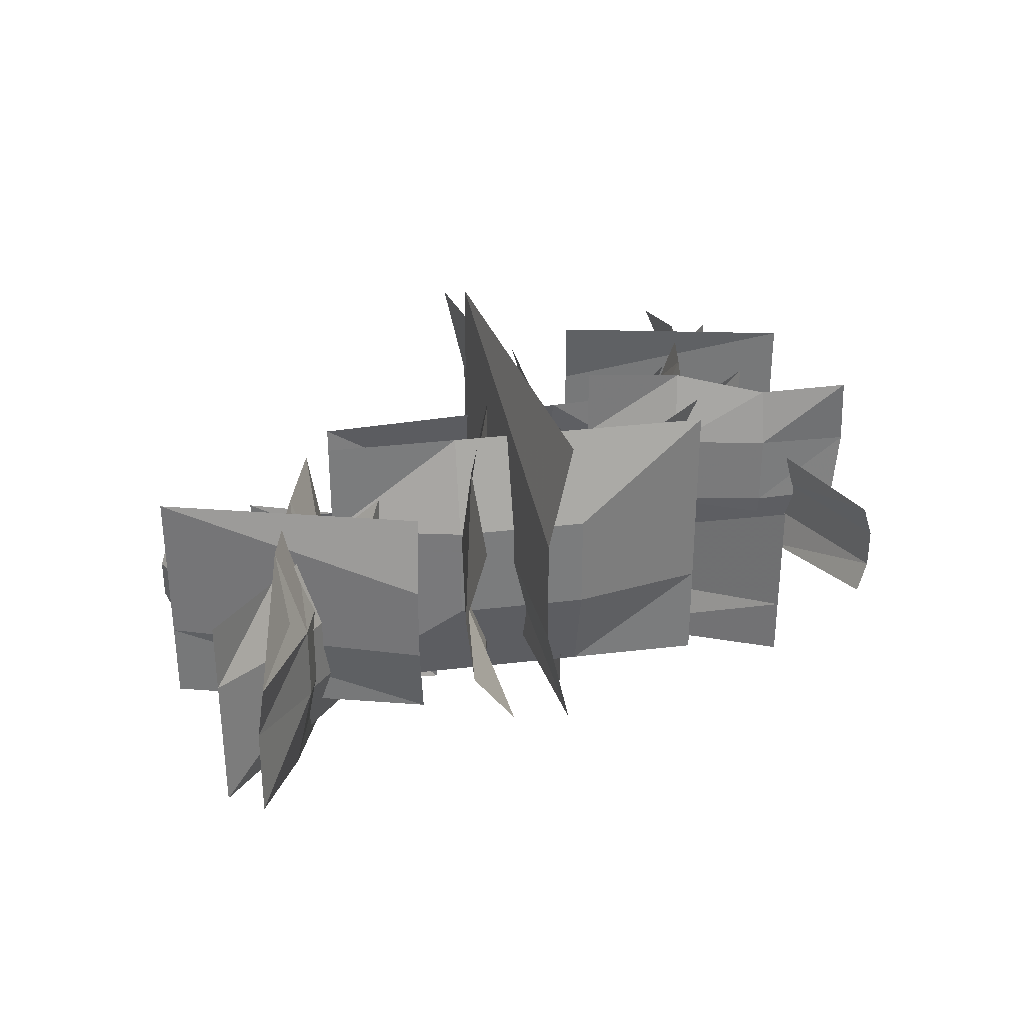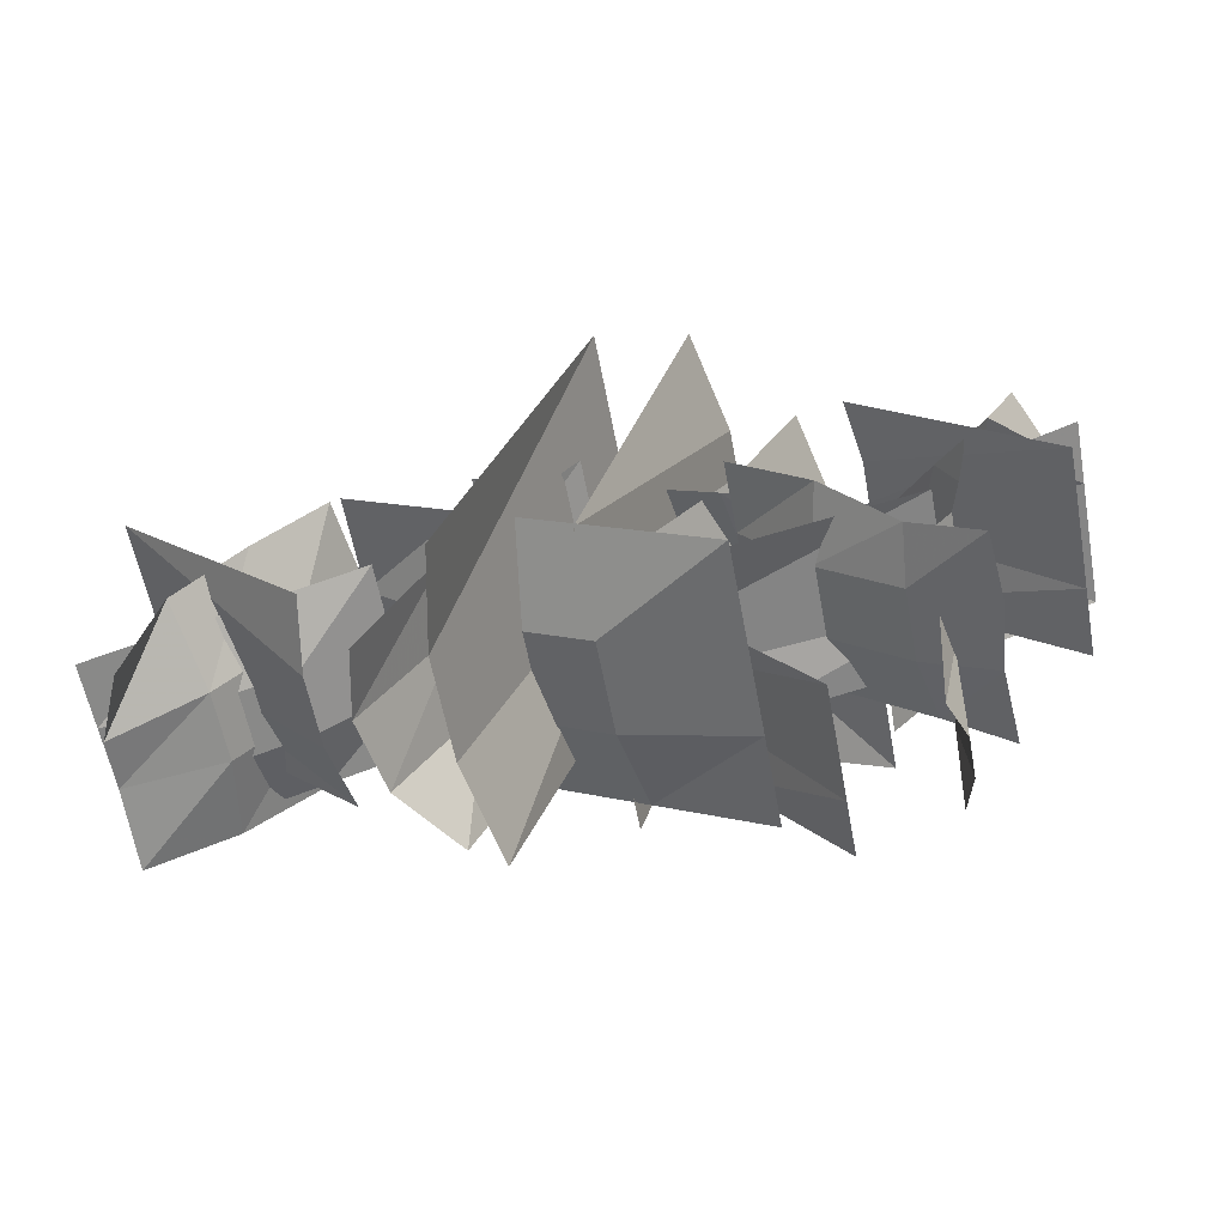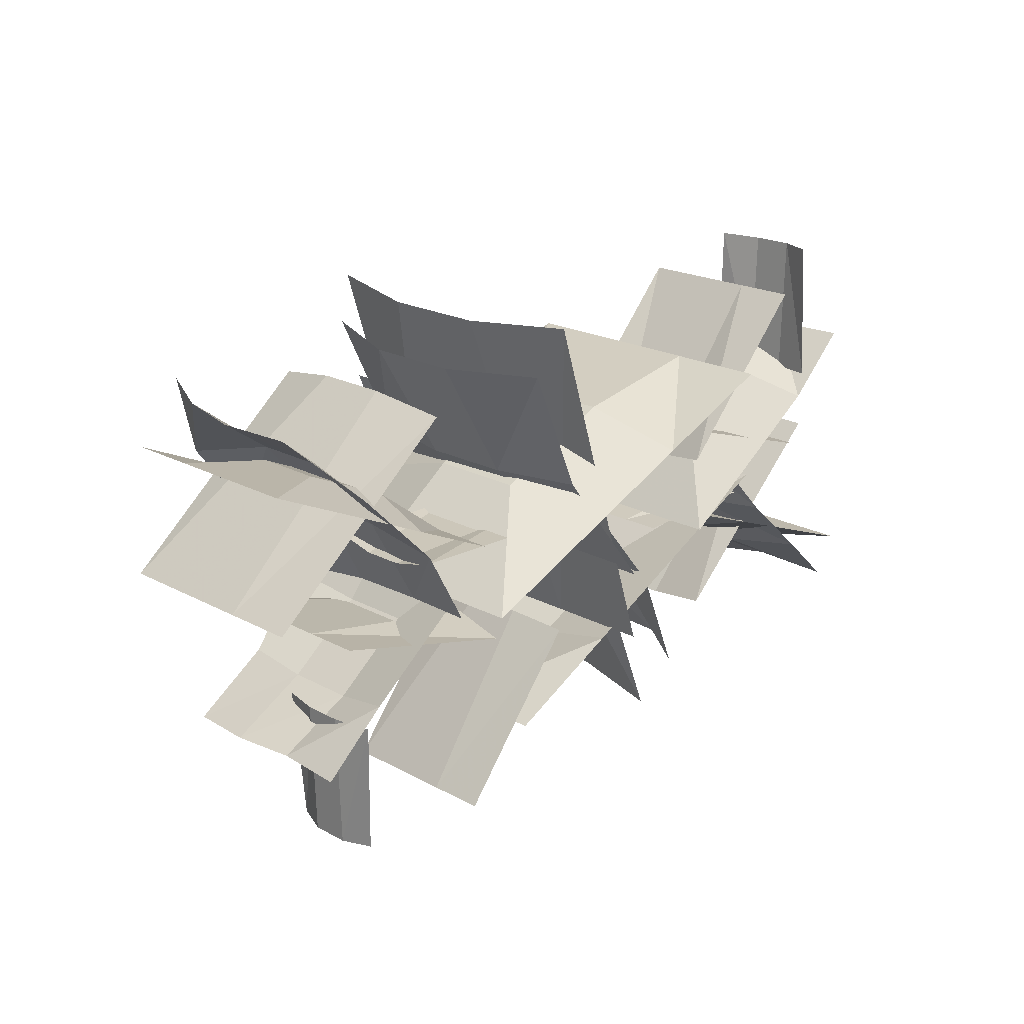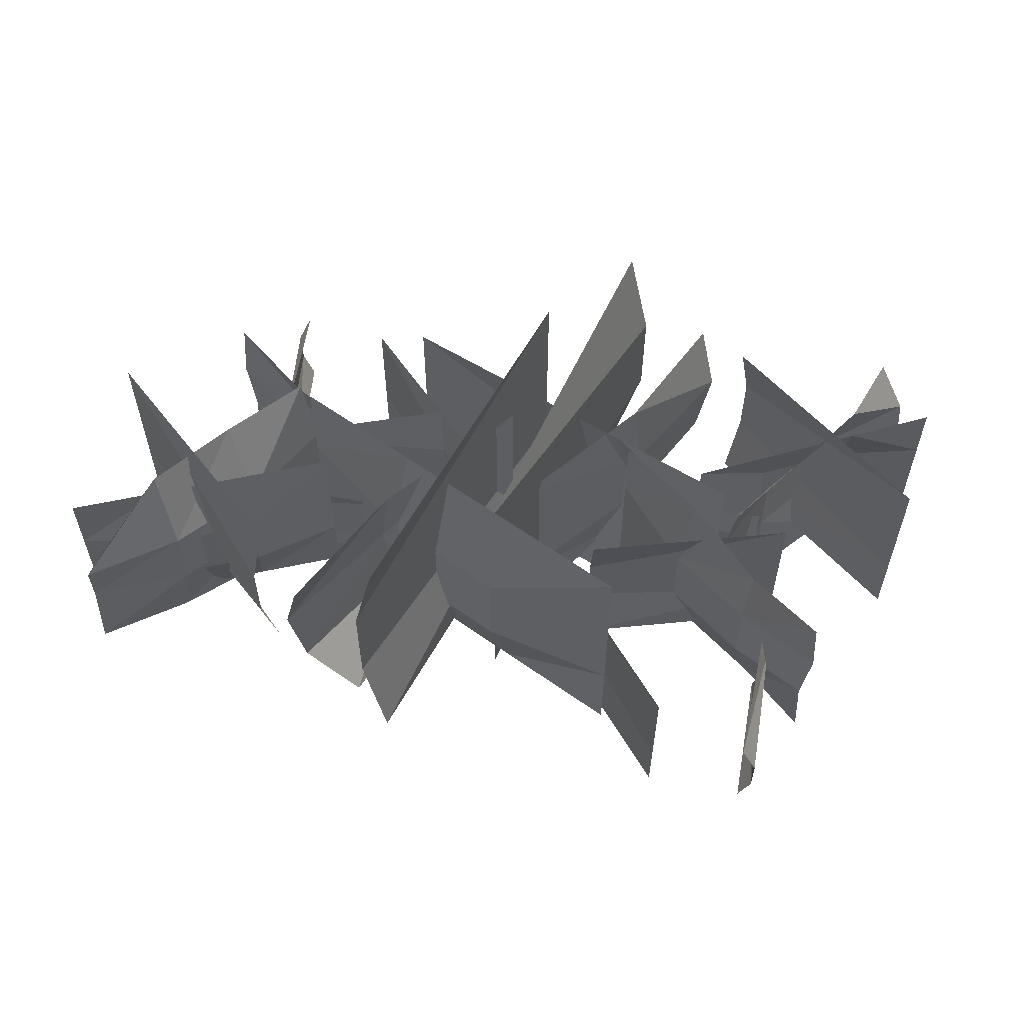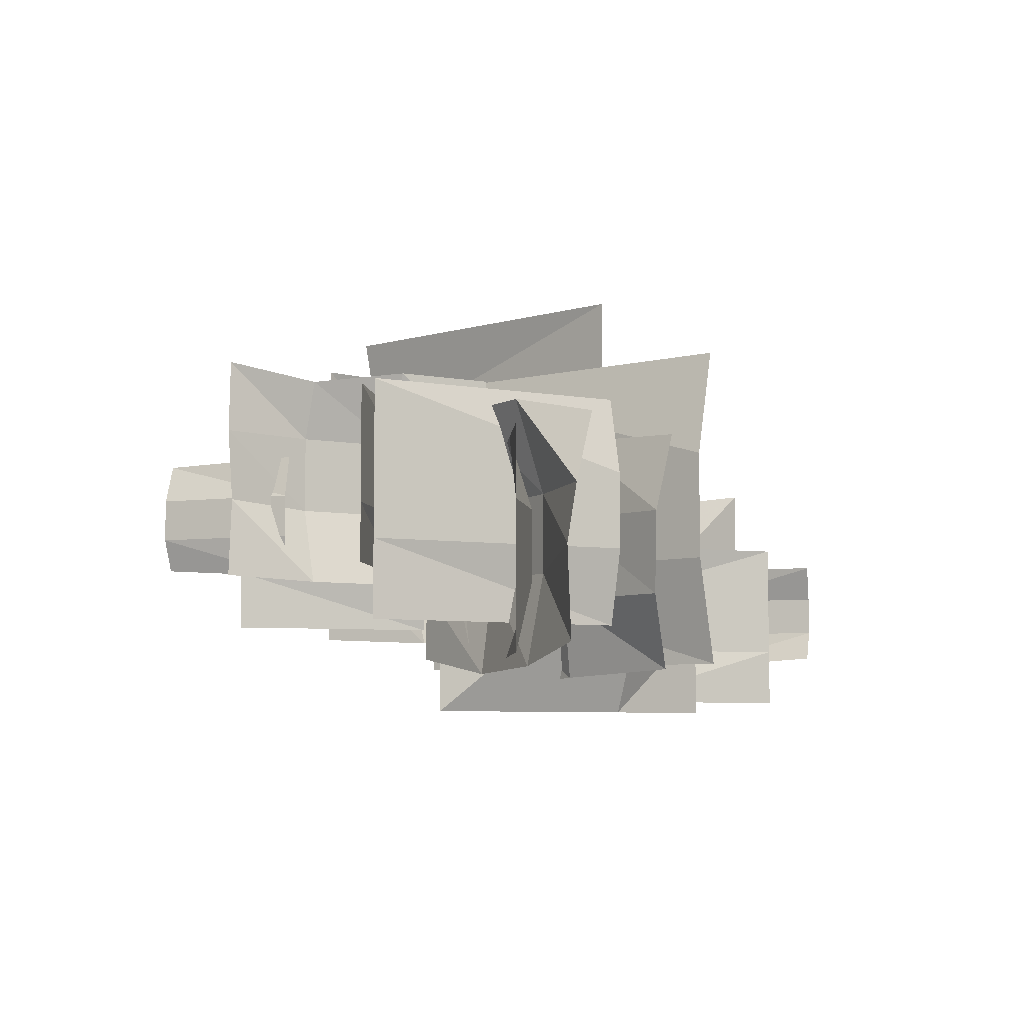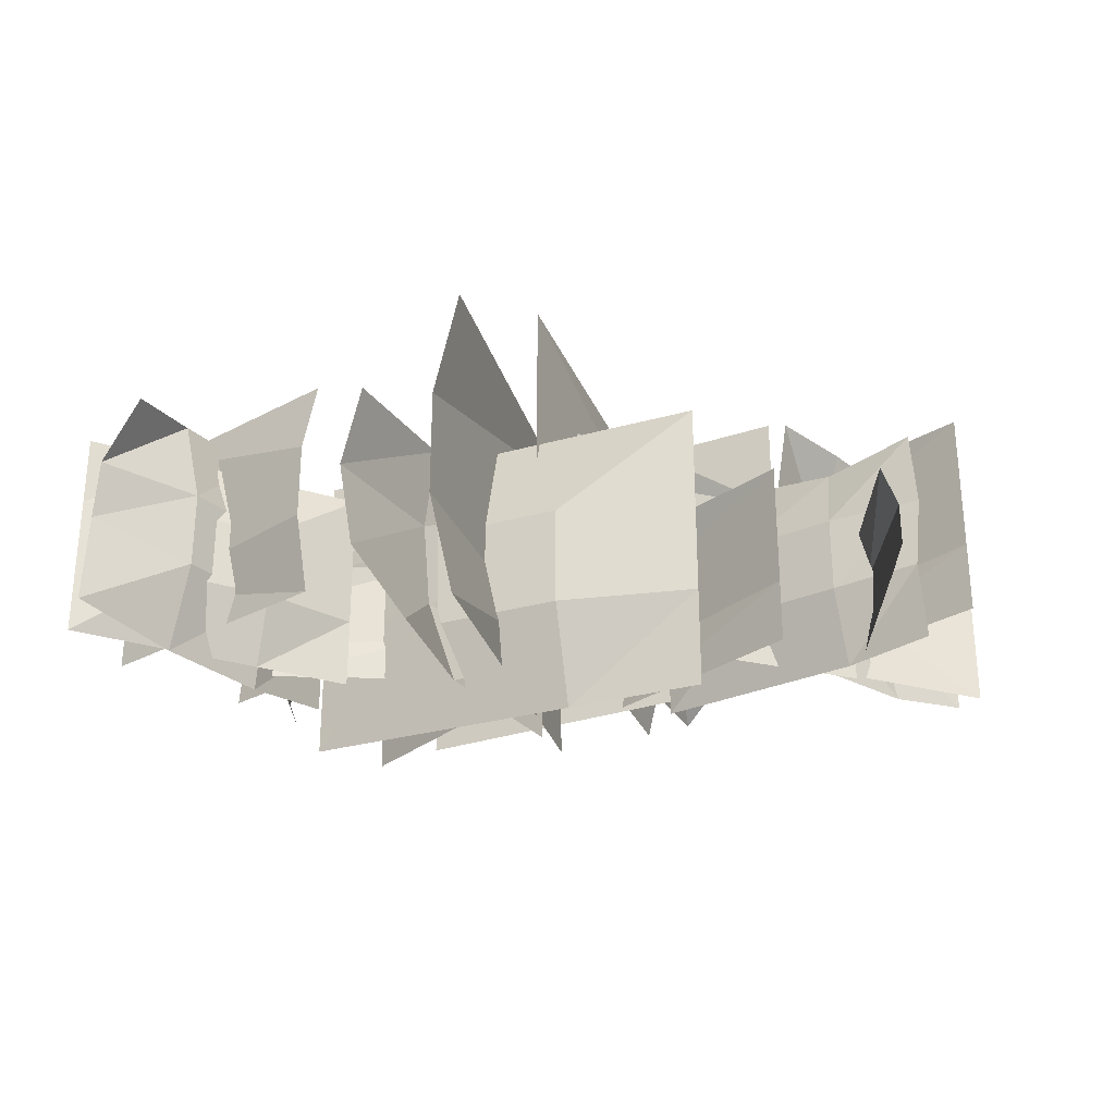
<metadata>
{"format":"obj","ext":"obj","renderer":"f3d","projection":"perspective","resolution":1024,"background":"white","views":[{"elev":31.8,"azim":141.3,"up":"+Y"},{"elev":-59.3,"azim":-169.4,"up":"+Z"},{"elev":19.7,"azim":-44.4,"up":"+Z"},{"elev":58.3,"azim":-172.5,"up":"+Y"},{"elev":-6.2,"azim":-69.8,"up":"+Y"},{"elev":-28.3,"azim":-1.9,"up":"+Y"}]}
</metadata>
<code>
o Plane.041_Plane.040
v -1.129 1.733 -4.172
v -0.9673 1.733 -4.011
v -1.129 1.931 -4.172
v -0.9673 1.931 -4.011
v -1.118 1.865 -4.182
v -1.118 1.799 -4.182
v -0.9673 1.799 -4.011
v -0.9673 1.865 -4.011
v -1.101 1.71 -4.052
v -1.225 1.71 -4.059
v -1.101 1.819 -4.052
v -1.225 1.819 -4.059
v -1.101 1.783 -4.044
v -1.101 1.747 -4.044
v -1.225 1.747 -4.059
v -1.225 1.783 -4.059
v -0.9475 1.712 -4.182
v -1.142 1.705 -3.997
v -0.9812 1.898 -4.192
v -1.131 1.913 -3.992
v -0.9538 1.838 -4.186
v -0.9501 1.789 -4.179
v -1.141 1.766 -3.998
v -1.142 1.838 -3.997
v -1.018 1.695 -4.127
v -1.088 1.69 -4.066
v -1.073 1.917 -4.054
v -1.015 1.916 -4.118
v -1.094 1.772 -4.074
v -1.031 1.772 -4.137
v -1.094 1.838 -4.074
v -1.031 1.838 -4.137
v -0.9363 1.703 -4.141
v -1.166 1.703 -4.057
v -0.9363 1.884 -4.141
v -1.166 1.884 -4.057
v -0.9363 1.824 -4.141
v -0.9363 1.763 -4.141
v -1.166 1.763 -4.057
v -1.166 1.824 -4.057
v -1.013 1.703 -4.113
v -1.089 1.703 -4.085
v -1.089 1.884 -4.085
v -1.013 1.884 -4.113
v -1.096 1.763 -4.103
v -1.019 1.763 -4.13
v -1.096 1.824 -4.103
v -1.019 1.824 -4.13
v -1.454 1.705 -4.019
v -1.646 1.709 -4.189
v -1.454 1.904 -4.019
v -1.643 1.901 -4.192
v -1.454 1.838 -4.019
v -1.454 1.772 -4.019
v -1.642 1.777 -4.189
v -1.648 1.839 -4.19
v -1.523 1.705 -4.076
v -1.591 1.705 -4.133
v -1.584 1.89 -4.137
v -1.523 1.904 -4.076
v -1.578 1.772 -4.148
v -1.51 1.772 -4.091
v -1.578 1.838 -4.148
v -1.51 1.838 -4.091
v -1.399 1.67 -4.105
v -1.509 1.67 -4.249
v -1.399 1.828 -4.105
v -1.509 1.828 -4.249
v -1.409 1.775 -4.098
v -1.409 1.723 -4.098
v -1.509 1.723 -4.249
v -1.509 1.775 -4.249
v -1.211 1.697 -4.202
v -1.341 1.685 -4.002
v -1.167 1.904 -4.218
v -1.341 1.918 -4.002
v -1.152 1.835 -4.207
v -1.164 1.763 -4.203
v -1.341 1.763 -4.002
v -1.341 1.84 -4.002
v -1.256 1.691 -4.101
v -1.235 1.911 -4.109
v -1.233 1.763 -4.101
v -1.227 1.838 -4.103
v -1.246 1.703 -4.239
v -1.365 1.703 -3.93
v -1.246 1.991 -4.239
v -1.365 1.991 -3.93
v -1.226 1.895 -4.232
v -1.226 1.799 -4.232
v -1.365 1.799 -3.93
v -1.365 1.895 -3.93
v -1.145 1.659 -4.01
v -1.455 1.659 -4.182
v -1.145 1.923 -4.01
v -1.455 1.923 -4.182
v -1.145 1.835 -4.01
v -1.145 1.747 -4.01
v -1.455 1.747 -4.182
v -1.455 1.835 -4.182
v -1.248 1.659 -4.067
v -1.351 1.659 -4.124
v -1.351 1.923 -4.124
v -1.248 1.923 -4.067
v -1.338 1.747 -4.148
v -1.235 1.747 -4.091
v -1.338 1.835 -4.148
v -1.235 1.835 -4.091
v -1.601 1.71 -4.153
v -1.595 1.719 -4.277
v -1.601 1.819 -4.153
v -1.591 1.816 -4.279
v -1.609 1.783 -4.153
v -1.609 1.747 -4.153
v -1.605 1.747 -4.278
v -1.605 1.783 -4.278
v -1.432 1.721 -4.119
v -1.611 1.721 -4.077
v -1.432 1.881 -4.119
v -1.611 1.881 -4.077
v -1.43 1.827 -4.108
v -1.43 1.774 -4.108
v -1.611 1.774 -4.077
v -1.611 1.827 -4.077
v -1.557 1.663 -3.862
v -1.729 1.663 -4.012
v -1.557 1.861 -3.862
v -1.729 1.861 -4.012
v -1.566 1.795 -3.851
v -1.566 1.729 -3.851
v -1.729 1.729 -4.012
v -1.729 1.795 -4.012
v -1.593 1.641 -3.98
v -1.468 1.641 -3.981
v -1.593 1.749 -3.98
v -1.468 1.749 -3.981
v -1.593 1.713 -3.988
v -1.593 1.677 -3.988
v -1.468 1.677 -3.981
v -1.468 1.713 -3.981
v -1.737 1.642 -3.839
v -1.555 1.636 -4.038
v -1.703 1.829 -3.832
v -1.567 1.843 -4.042
v -1.73 1.768 -3.836
v -1.735 1.719 -3.843
v -1.557 1.696 -4.036
v -1.555 1.768 -4.038
v -1.67 1.625 -3.899
v -1.605 1.621 -3.964
v -1.621 1.847 -3.976
v -1.674 1.847 -3.908
v -1.598 1.702 -3.957
v -1.657 1.702 -3.89
v -1.598 1.768 -3.957
v -1.657 1.768 -3.89
v -1.751 1.633 -3.88
v -1.528 1.633 -3.978
v -1.751 1.815 -3.88
v -1.528 1.815 -3.978
v -1.751 1.754 -3.88
v -1.751 1.694 -3.88
v -1.528 1.694 -3.978
v -1.528 1.754 -3.978
v -1.677 1.633 -3.913
v -1.602 1.633 -3.945
v -1.602 1.815 -3.945
v -1.677 1.815 -3.913
v -1.595 1.694 -3.929
v -1.669 1.694 -3.896
v -1.595 1.754 -3.929
v -1.669 1.754 -3.896
v -1.242 1.636 -4.037
v -1.039 1.639 -3.88
v -1.242 1.834 -4.037
v -1.043 1.832 -3.877
v -1.242 1.768 -4.037
v -1.242 1.702 -4.037
v -1.044 1.707 -3.88
v -1.038 1.769 -3.879
v -1.17 1.636 -3.985
v -1.098 1.636 -3.933
v -1.105 1.82 -3.928
v -1.17 1.834 -3.985
v -1.11 1.702 -3.916
v -1.182 1.702 -3.968
v -1.11 1.768 -3.916
v -1.182 1.768 -3.968
v -1.292 1.6 -3.947
v -1.172 1.6 -3.811
v -1.292 1.758 -3.947
v -1.172 1.758 -3.811
v -1.283 1.705 -3.955
v -1.283 1.653 -3.955
v -1.172 1.653 -3.811
v -1.172 1.705 -3.811
v -1.473 1.627 -3.838
v -1.357 1.615 -4.046
v -1.515 1.834 -3.818
v -1.357 1.848 -4.046
v -1.531 1.765 -3.828
v -1.52 1.693 -3.833
v -1.357 1.693 -4.046
v -1.357 1.77 -4.046
v -1.434 1.621 -3.942
v -1.456 1.841 -3.932
v -1.458 1.693 -3.939
v -1.464 1.768 -3.937
v -1.435 1.633 -3.803
v -1.337 1.633 -4.119
v -1.435 1.921 -3.803
v -1.337 1.921 -4.119
v -1.456 1.825 -3.809
v -1.456 1.729 -3.809
v -1.337 1.729 -4.119
v -1.337 1.825 -4.119
v -1.552 1.59 -4.025
v -1.231 1.59 -3.874
v -1.552 1.853 -4.025
v -1.231 1.853 -3.874
v -1.552 1.765 -4.025
v -1.552 1.677 -4.025
v -1.231 1.677 -3.874
v -1.231 1.765 -3.874
v -1.445 1.59 -3.975
v -1.338 1.59 -3.924
v -1.338 1.853 -3.924
v -1.445 1.853 -3.975
v -1.349 1.677 -3.9
v -1.456 1.677 -3.95
v -1.349 1.765 -3.9
v -1.456 1.765 -3.95
v -1.087 1.641 -3.913
v -1.085 1.649 -3.789
v -1.087 1.749 -3.913
v -1.088 1.746 -3.787
v -1.079 1.713 -3.914
v -1.079 1.677 -3.914
v -1.075 1.677 -3.789
v -1.075 1.713 -3.789
v -1.257 1.651 -3.935
v -1.082 1.651 -3.989
v -1.257 1.811 -3.935
v -1.082 1.811 -3.989
v -1.261 1.757 -3.946
v -1.261 1.704 -3.946
v -1.082 1.704 -3.989
v -1.082 1.757 -3.989
f 5 8 4 3
f 1 2 7 6
f 6 7 8 5
f 13 16 12 11
f 9 10 15 14
f 14 15 16 13
f 31 24 20 27
f 26 18 23 29
f 29 23 24 31
f 21 32 28 19
f 32 31 27 28
f 17 25 30 22
f 25 26 29 30
f 22 30 32 21
f 30 29 31 32
f 47 40 36 43
f 42 34 39 45
f 45 39 40 47
f 37 48 44 35
f 48 47 43 44
f 33 41 46 38
f 41 42 45 46
f 38 46 48 37
f 46 45 47 48
f 63 56 52 59
f 58 50 55 61
f 61 55 56 63
f 53 64 60 51
f 64 63 59 60
f 49 57 62 54
f 57 58 61 62
f 54 62 64 53
f 62 61 63 64
f 69 72 68 67
f 65 66 71 70
f 70 71 72 69
f 84 80 76 82
f 81 74 79 83
f 83 79 80 84
f 77 84 82 75
f 73 81 83 78
f 78 83 84 77
f 89 92 88 87
f 85 86 91 90
f 90 91 92 89
f 107 100 96 103
f 102 94 99 105
f 105 99 100 107
f 97 108 104 95
f 108 107 103 104
f 93 101 106 98
f 101 102 105 106
f 98 106 108 97
f 106 105 107 108
f 113 116 112 111
f 109 110 115 114
f 114 115 116 113
f 121 124 120 119
f 117 118 123 122
f 122 123 124 121
f 129 132 128 127
f 125 126 131 130
f 130 131 132 129
f 137 140 136 135
f 133 134 139 138
f 138 139 140 137
f 155 148 144 151
f 150 142 147 153
f 153 147 148 155
f 145 156 152 143
f 156 155 151 152
f 141 149 154 146
f 149 150 153 154
f 146 154 156 145
f 154 153 155 156
f 171 164 160 167
f 166 158 163 169
f 169 163 164 171
f 161 172 168 159
f 172 171 167 168
f 157 165 170 162
f 165 166 169 170
f 162 170 172 161
f 170 169 171 172
f 187 180 176 183
f 182 174 179 185
f 185 179 180 187
f 177 188 184 175
f 188 187 183 184
f 173 181 186 178
f 181 182 185 186
f 178 186 188 177
f 186 185 187 188
f 193 196 192 191
f 189 190 195 194
f 194 195 196 193
f 208 204 200 206
f 205 198 203 207
f 207 203 204 208
f 201 208 206 199
f 197 205 207 202
f 202 207 208 201
f 213 216 212 211
f 209 210 215 214
f 214 215 216 213
f 231 224 220 227
f 226 218 223 229
f 229 223 224 231
f 221 232 228 219
f 232 231 227 228
f 217 225 230 222
f 225 226 229 230
f 222 230 232 221
f 230 229 231 232
f 237 240 236 235
f 233 234 239 238
f 238 239 240 237
f 245 248 244 243
f 241 242 247 246
f 246 247 248 245

</code>
